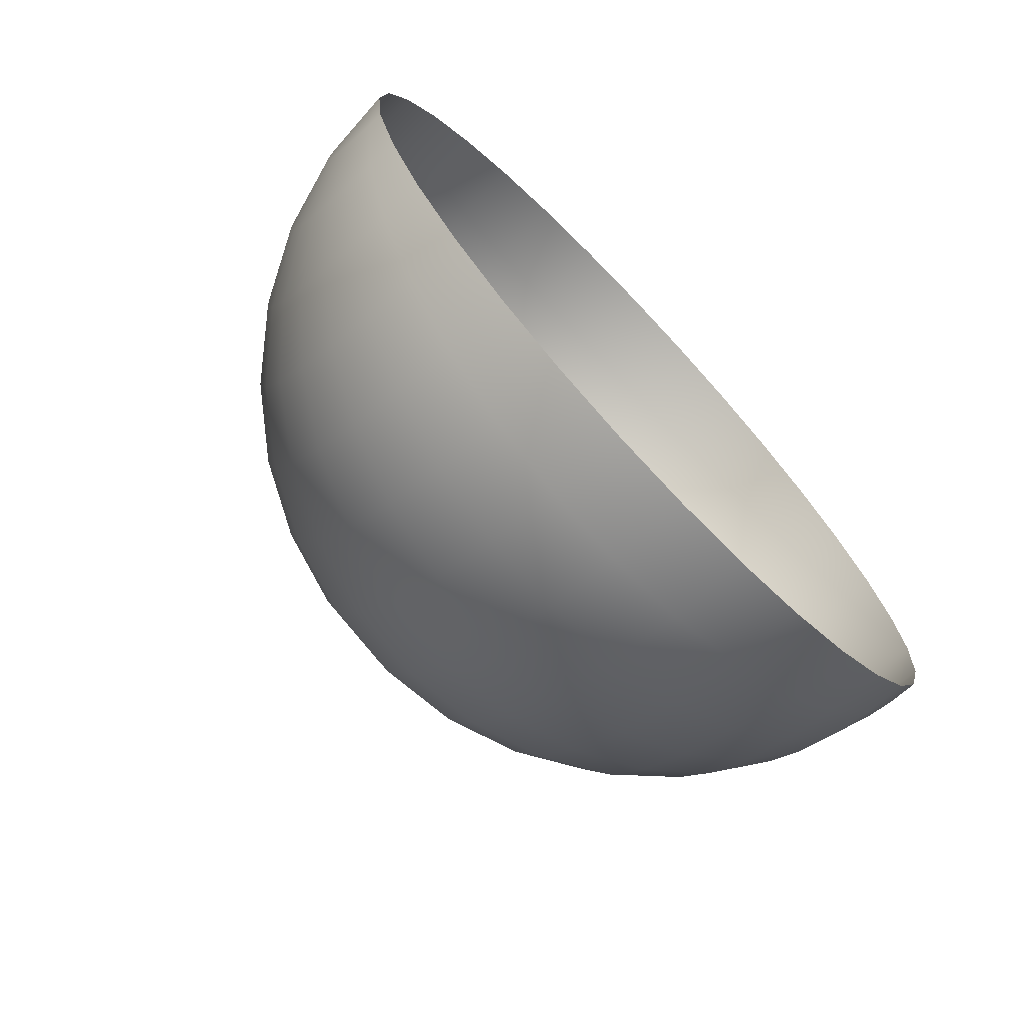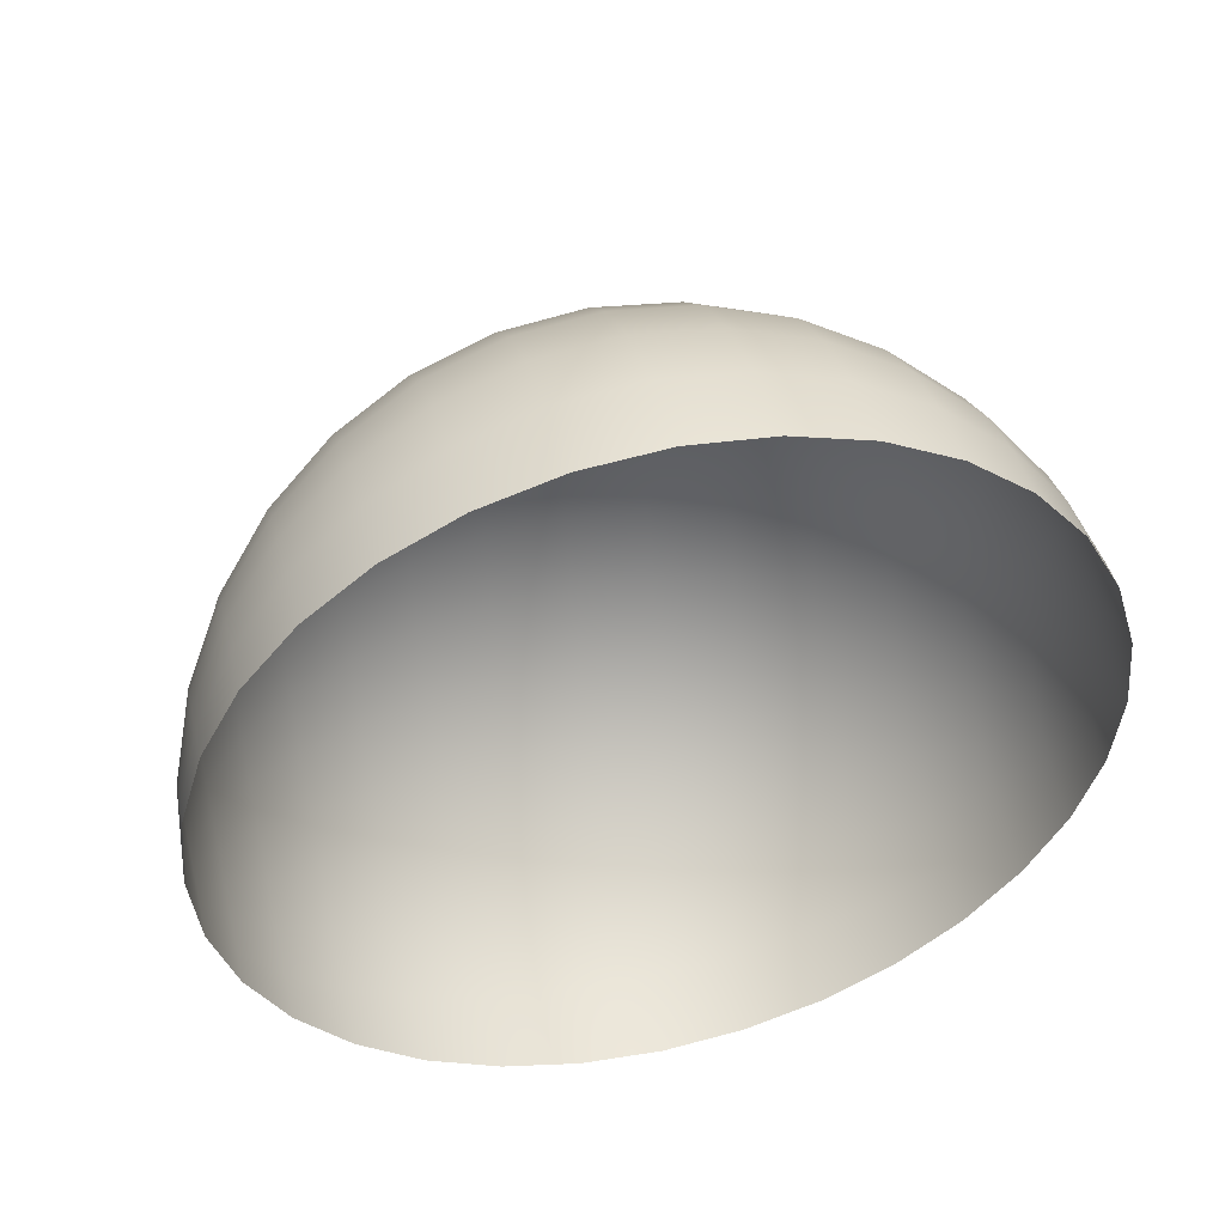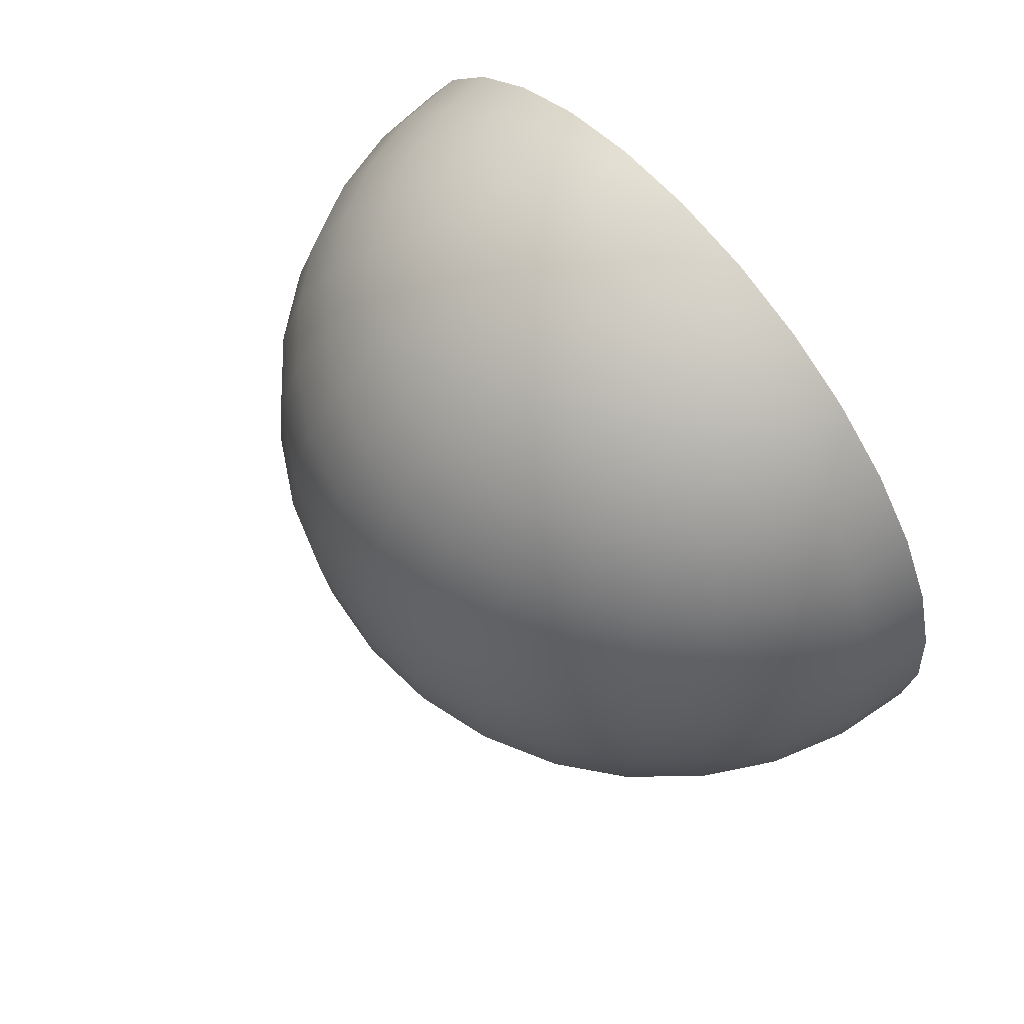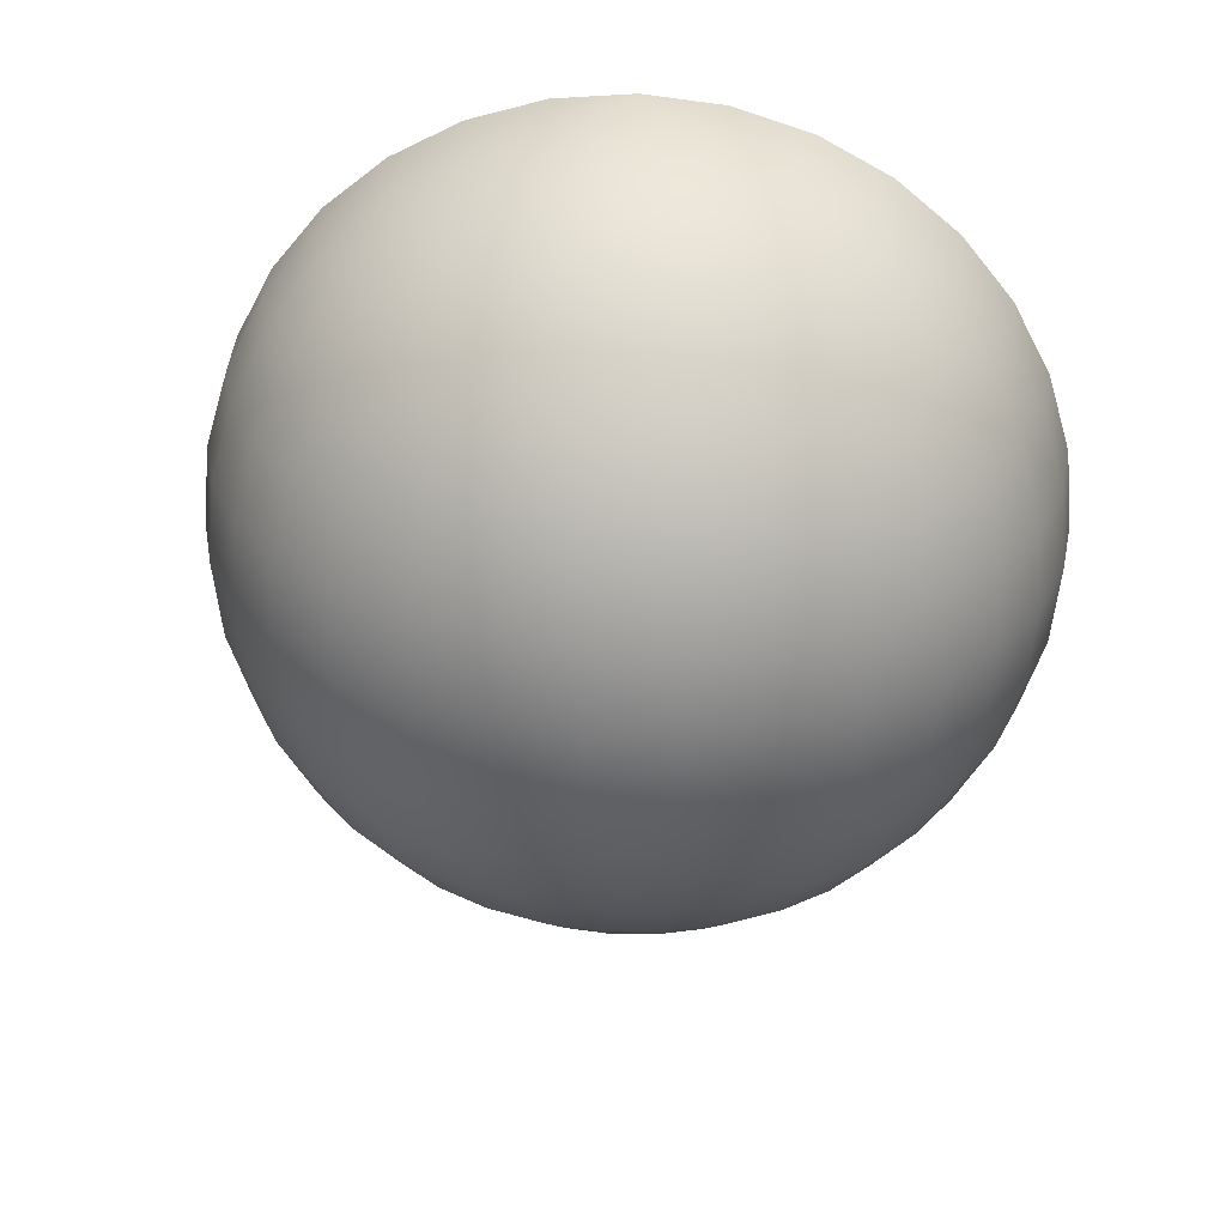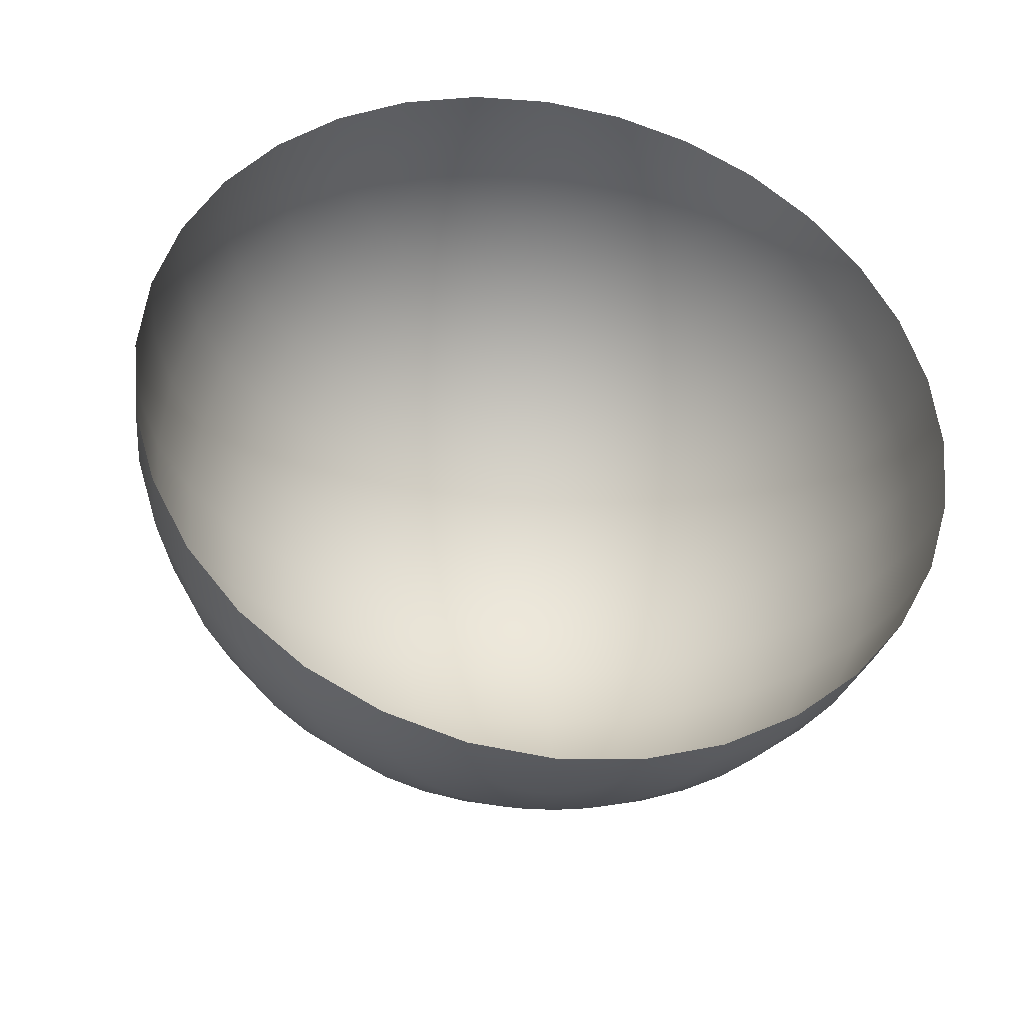
<metadata>
{"format":"obj","ext":"obj","renderer":"f3d","projection":"perspective","resolution":1024,"background":"white","views":[{"elev":-72.0,"azim":-136.5,"up":"+Z"},{"elev":48.7,"azim":-103.5,"up":"+Z"},{"elev":66.4,"azim":140.1,"up":"+Y"},{"elev":30.7,"azim":96.4,"up":"+Y"},{"elev":-35.2,"azim":-101.0,"up":"+Y"}]}
</metadata>
<code>
o Sphere
v 0 0.9808 -0.1951
v 0 0.9239 -0.3827
v 0 0.8315 -0.5556
v 0 0.7071 -0.7071
v 0 0.5556 -0.8315
v 0 0.3827 -0.9239
v 0 0.1951 -0.9808
v 0 -0.5556 -0.8315
v 0 -0.7071 -0.7071
v 0 -0.8315 -0.5556
v 0.03806 0.9808 -0.1913
v 0.07466 0.9239 -0.3753
v 0.1084 0.8315 -0.5449
v 0.1379 0.7071 -0.6935
v 0.1622 0.5556 -0.8155
v 0.1802 0.3827 -0.9061
v 0.1913 0.1951 -0.9619
v 0.1951 -0 -0.9808
v 0.1913 -0.1951 -0.9619
v 0.1802 -0.3827 -0.9061
v 0.1622 -0.5556 -0.8155
v 0.1379 -0.7071 -0.6935
v 0.1084 -0.8315 -0.5449
v 0.07466 -0.9239 -0.3753
v 0.03806 -0.9808 -0.1913
v 0.07466 0.9808 -0.1802
v 0.1464 0.9239 -0.3536
v 0.2126 0.8315 -0.5133
v 0.2706 0.7071 -0.6533
v 0.3182 0.5556 -0.7682
v 0.3536 0.3827 -0.8536
v 0.3753 0.1951 -0.9061
v 0.3827 -0 -0.9239
v 0.3753 -0.1951 -0.9061
v 0.3536 -0.3827 -0.8536
v 0.3182 -0.5556 -0.7682
v 0.2706 -0.7071 -0.6533
v 0.2126 -0.8315 -0.5133
v 0.1464 -0.9239 -0.3536
v 0.07466 -0.9808 -0.1802
v 0.1084 0.9808 -0.1622
v 0.2126 0.9239 -0.3182
v 0.3087 0.8315 -0.4619
v 0.3928 0.7071 -0.5879
v 0.4619 0.5556 -0.6913
v 0.5133 0.3827 -0.7682
v 0.5449 0.1951 -0.8155
v 0.5556 -0 -0.8315
v 0.5449 -0.1951 -0.8155
v 0.5133 -0.3827 -0.7682
v 0.4619 -0.5556 -0.6913
v 0.3928 -0.7071 -0.5879
v 0.3087 -0.8315 -0.4619
v 0.2126 -0.9239 -0.3182
v 0.1084 -0.9808 -0.1622
v 0.1379 0.9808 -0.1379
v 0.2706 0.9239 -0.2706
v 0.3928 0.8315 -0.3928
v 0.5 0.7071 -0.5
v 0.5879 0.5556 -0.5879
v 0.6533 0.3827 -0.6533
v 0.6935 0.1951 -0.6935
v 0.7071 -0 -0.7071
v 0.6935 -0.1951 -0.6935
v 0.6533 -0.3827 -0.6533
v 0.5879 -0.5556 -0.5879
v 0.5 -0.7071 -0.5
v 0.3928 -0.8315 -0.3928
v 0.2706 -0.9239 -0.2706
v 0.1379 -0.9808 -0.1379
v 0.1622 0.9808 -0.1084
v 0.3182 0.9239 -0.2126
v 0.4619 0.8315 -0.3087
v 0.5879 0.7071 -0.3928
v 0.6913 0.5556 -0.4619
v 0.7682 0.3827 -0.5133
v 0.8155 0.1951 -0.5449
v 0.8315 -0 -0.5556
v 0.8155 -0.1951 -0.5449
v 0.7682 -0.3827 -0.5133
v 0.6913 -0.5556 -0.4619
v 0.5879 -0.7071 -0.3928
v 0.4619 -0.8315 -0.3087
v 0.3182 -0.9239 -0.2126
v 0.1622 -0.9808 -0.1084
v 0.1802 0.9808 -0.07466
v 0.3536 0.9239 -0.1464
v 0.5133 0.8315 -0.2126
v 0.6533 0.7071 -0.2706
v 0.7682 0.5556 -0.3182
v 0.8536 0.3827 -0.3536
v 0.9061 0.1951 -0.3753
v 0.9239 -0 -0.3827
v 0.9061 -0.1951 -0.3753
v 0.8536 -0.3827 -0.3536
v 0.7682 -0.5556 -0.3182
v 0.6533 -0.7071 -0.2706
v 0.5133 -0.8315 -0.2126
v 0.3536 -0.9239 -0.1464
v 0.1802 -0.9808 -0.07466
v 0.1913 0.9808 -0.03806
v 0.3753 0.9239 -0.07466
v 0.5449 0.8315 -0.1084
v 0.6935 0.7071 -0.1379
v 0.8155 0.5556 -0.1622
v 0.9061 0.3827 -0.1802
v 0.9619 0.1951 -0.1913
v 0.9808 -0 -0.1951
v 0.9619 -0.1951 -0.1913
v 0.9061 -0.3827 -0.1802
v 0.8155 -0.5556 -0.1622
v 0.6935 -0.7071 -0.1379
v 0.5449 -0.8315 -0.1084
v 0.3753 -0.9239 -0.07466
v 0.1913 -0.9808 -0.03806
v 0.1951 0.9808 0
v 0.3827 0.9239 0
v 0.5556 0.8315 0
v 0.7071 0.7071 0
v 0.8315 0.5556 0
v 0.9239 0.3827 0
v 0.9808 0.1951 0
v 1 -0 0
v 0.9808 -0.1951 0
v 0.9239 -0.3827 0
v 0.8315 -0.5556 0
v 0.7071 -0.7071 0
v 0.5556 -0.8315 0
v 0.3827 -0.9239 0
v 0.1951 -0.9808 0
v 0.1913 0.9808 0.03806
v 0.3753 0.9239 0.07466
v 0.5449 0.8315 0.1084
v 0.6935 0.7071 0.1379
v 0.8155 0.5556 0.1622
v 0.9061 0.3827 0.1802
v 0.9619 0.1951 0.1913
v 0.9808 -0 0.1951
v 0.9619 -0.1951 0.1913
v 0.9061 -0.3827 0.1802
v 0.8155 -0.5556 0.1622
v 0.6935 -0.7071 0.1379
v 0.5449 -0.8315 0.1084
v 0.3753 -0.9239 0.07466
v 0.1913 -0.9808 0.03806
v 0.1802 0.9808 0.07466
v 0.3536 0.9239 0.1464
v 0.5133 0.8315 0.2126
v 0.6533 0.7071 0.2706
v 0.7682 0.5556 0.3182
v 0.8536 0.3827 0.3536
v 0.9061 0.1951 0.3753
v 0.9239 -0 0.3827
v 0.9061 -0.1951 0.3753
v 0.8536 -0.3827 0.3536
v 0.7682 -0.5556 0.3182
v 0.6533 -0.7071 0.2706
v 0.5133 -0.8315 0.2126
v 0.3536 -0.9239 0.1464
v 0.1802 -0.9808 0.07466
v 0.1622 0.9808 0.1084
v 0.3182 0.9239 0.2126
v 0.4619 0.8315 0.3087
v 0.5879 0.7071 0.3928
v 0.6913 0.5556 0.4619
v 0.7682 0.3827 0.5133
v 0.8155 0.1951 0.5449
v 0.8315 -0 0.5556
v 0.8155 -0.1951 0.5449
v 0.7682 -0.3827 0.5133
v 0.6913 -0.5556 0.4619
v 0.5879 -0.7071 0.3928
v 0.4619 -0.8315 0.3087
v 0.3182 -0.9239 0.2126
v 0.1622 -0.9808 0.1084
v 0.1379 0.9808 0.1379
v 0.2706 0.9239 0.2706
v 0.3928 0.8315 0.3928
v 0.5 0.7071 0.5
v 0.5879 0.5556 0.5879
v 0.6533 0.3827 0.6533
v 0.6935 0.1951 0.6935
v 0.7071 -0 0.7071
v 0.6935 -0.1951 0.6935
v 0.6533 -0.3827 0.6533
v 0.5879 -0.5556 0.5879
v 0.5 -0.7071 0.5
v 0.3928 -0.8315 0.3928
v 0.2706 -0.9239 0.2706
v 0.1379 -0.9808 0.1379
v 0.1084 0.9808 0.1622
v 0.2126 0.9239 0.3182
v 0.3087 0.8315 0.4619
v 0.3928 0.7071 0.5879
v 0.4619 0.5556 0.6913
v 0.5133 0.3827 0.7682
v 0.5449 0.1951 0.8155
v 0.5556 -0 0.8315
v 0.5449 -0.1951 0.8155
v 0.5133 -0.3827 0.7682
v 0.4619 -0.5556 0.6913
v 0.3928 -0.7071 0.5879
v 0.3087 -0.8315 0.4619
v 0.2126 -0.9239 0.3182
v 0.1084 -0.9808 0.1622
v 0.07466 0.9808 0.1802
v 0.1464 0.9239 0.3536
v 0.2126 0.8315 0.5133
v 0.2706 0.7071 0.6533
v 0.3182 0.5556 0.7682
v 0.3536 0.3827 0.8536
v 0.3753 0.1951 0.9061
v 0.3827 -0 0.9239
v 0.3753 -0.1951 0.9061
v 0.3536 -0.3827 0.8536
v 0.3182 -0.5556 0.7682
v 0.2706 -0.7071 0.6533
v 0.2126 -0.8315 0.5133
v 0.1464 -0.9239 0.3536
v 0.07466 -0.9808 0.1802
v 0.03806 0.9808 0.1913
v 0.07466 0.9239 0.3753
v 0.1084 0.8315 0.5449
v 0.1379 0.7071 0.6935
v 0.1622 0.5556 0.8155
v 0.1802 0.3827 0.9061
v 0.1913 0.1951 0.9619
v 0.1951 -0 0.9808
v 0.1913 -0.1951 0.9619
v 0.1802 -0.3827 0.9061
v 0.1622 -0.5556 0.8155
v 0.1379 -0.7071 0.6935
v 0.1084 -0.8315 0.5449
v 0.07466 -0.9239 0.3753
v 0.03806 -0.9808 0.1913
v 0 0.9808 0.1951
v -0 0.9239 0.3827
v -0 0.8315 0.5556
v 0 0.7071 0.7071
v -0 0.5556 0.8315
v 0 0.3827 0.9239
v -0 0.1951 0.9808
v -0 -0 1
v -0 -0.1951 0.9808
v -0 -0.3827 0.9239
v -0 -0.5556 0.8315
v 0 -0.7071 0.7071
v -0 -0.8315 0.5556
v 0 -0.9239 0.3827
v -0 -0.9808 0.1951
v -0 1 0
v 1e-06 -0 -1
v 0 -0.1951 -0.9808
v 0 -0.3827 -0.9239
v 0 -0.9239 -0.3827
v 0 -0.9808 -0.1951
v 0 -1 0
f 253 252 18 19
f 2 1 11 12
f 254 253 19 20
f 3 2 12 13
f 8 254 20 21
f 4 3 13 14
f 9 8 21 22
f 5 4 14 15
f 10 9 22 23
f 6 5 15 16
f 255 10 23 24
f 7 6 16 17
f 256 255 24 25
f 252 7 17 18
f 1 251 11
f 257 256 25
f 25 24 39 40
f 18 17 32 33
f 11 251 26
f 257 25 40
f 19 18 33 34
f 12 11 26 27
f 20 19 34 35
f 13 12 27 28
f 21 20 35 36
f 14 13 28 29
f 22 21 36 37
f 15 14 29 30
f 23 22 37 38
f 16 15 30 31
f 24 23 38 39
f 17 16 31 32
f 37 36 51 52
f 30 29 44 45
f 38 37 52 53
f 31 30 45 46
f 39 38 53 54
f 32 31 46 47
f 40 39 54 55
f 33 32 47 48
f 26 251 41
f 257 40 55
f 34 33 48 49
f 27 26 41 42
f 35 34 49 50
f 28 27 42 43
f 36 35 50 51
f 29 28 43 44
f 41 251 56
f 257 55 70
f 49 48 63 64
f 42 41 56 57
f 50 49 64 65
f 43 42 57 58
f 51 50 65 66
f 44 43 58 59
f 52 51 66 67
f 45 44 59 60
f 53 52 67 68
f 46 45 60 61
f 54 53 68 69
f 47 46 61 62
f 55 54 69 70
f 48 47 62 63
f 60 59 74 75
f 68 67 82 83
f 61 60 75 76
f 69 68 83 84
f 62 61 76 77
f 70 69 84 85
f 63 62 77 78
f 56 251 71
f 257 70 85
f 64 63 78 79
f 57 56 71 72
f 65 64 79 80
f 58 57 72 73
f 66 65 80 81
f 59 58 73 74
f 67 66 81 82
f 79 78 93 94
f 72 71 86 87
f 80 79 94 95
f 73 72 87 88
f 81 80 95 96
f 74 73 88 89
f 82 81 96 97
f 75 74 89 90
f 83 82 97 98
f 76 75 90 91
f 84 83 98 99
f 77 76 91 92
f 85 84 99 100
f 78 77 92 93
f 71 251 86
f 257 85 100
f 98 97 112 113
f 91 90 105 106
f 99 98 113 114
f 92 91 106 107
f 100 99 114 115
f 93 92 107 108
f 86 251 101
f 257 100 115
f 94 93 108 109
f 87 86 101 102
f 95 94 109 110
f 88 87 102 103
f 96 95 110 111
f 89 88 103 104
f 97 96 111 112
f 90 89 104 105
f 102 101 116 117
f 110 109 124 125
f 103 102 117 118
f 111 110 125 126
f 104 103 118 119
f 112 111 126 127
f 105 104 119 120
f 113 112 127 128
f 106 105 120 121
f 114 113 128 129
f 107 106 121 122
f 115 114 129 130
f 108 107 122 123
f 101 251 116
f 257 115 130
f 109 108 123 124
f 121 120 135 136
f 129 128 143 144
f 122 121 136 137
f 130 129 144 145
f 123 122 137 138
f 116 251 131
f 257 130 145
f 124 123 138 139
f 117 116 131 132
f 125 124 139 140
f 118 117 132 133
f 126 125 140 141
f 119 118 133 134
f 127 126 141 142
f 120 119 134 135
f 128 127 142 143
f 140 139 154 155
f 133 132 147 148
f 141 140 155 156
f 134 133 148 149
f 142 141 156 157
f 135 134 149 150
f 143 142 157 158
f 136 135 150 151
f 144 143 158 159
f 137 136 151 152
f 145 144 159 160
f 138 137 152 153
f 131 251 146
f 257 145 160
f 139 138 153 154
f 132 131 146 147
f 159 158 173 174
f 152 151 166 167
f 160 159 174 175
f 153 152 167 168
f 146 251 161
f 257 160 175
f 154 153 168 169
f 147 146 161 162
f 155 154 169 170
f 148 147 162 163
f 156 155 170 171
f 149 148 163 164
f 157 156 171 172
f 150 149 164 165
f 158 157 172 173
f 151 150 165 166
f 171 170 185 186
f 164 163 178 179
f 172 171 186 187
f 165 164 179 180
f 173 172 187 188
f 166 165 180 181
f 174 173 188 189
f 167 166 181 182
f 175 174 189 190
f 168 167 182 183
f 161 251 176
f 257 175 190
f 169 168 183 184
f 162 161 176 177
f 170 169 184 185
f 163 162 177 178
f 190 189 204 205
f 183 182 197 198
f 176 251 191
f 257 190 205
f 184 183 198 199
f 177 176 191 192
f 185 184 199 200
f 178 177 192 193
f 186 185 200 201
f 179 178 193 194
f 187 186 201 202
f 180 179 194 195
f 188 187 202 203
f 181 180 195 196
f 189 188 203 204
f 182 181 196 197
f 194 193 208 209
f 202 201 216 217
f 195 194 209 210
f 203 202 217 218
f 196 195 210 211
f 204 203 218 219
f 197 196 211 212
f 205 204 219 220
f 198 197 212 213
f 191 251 206
f 257 205 220
f 199 198 213 214
f 192 191 206 207
f 200 199 214 215
f 193 192 207 208
f 201 200 215 216
f 213 212 227 228
f 206 251 221
f 257 220 235
f 214 213 228 229
f 207 206 221 222
f 215 214 229 230
f 208 207 222 223
f 216 215 230 231
f 209 208 223 224
f 217 216 231 232
f 210 209 224 225
f 218 217 232 233
f 211 210 225 226
f 219 218 233 234
f 212 211 226 227
f 220 219 234 235
f 232 231 246 247
f 225 224 239 240
f 233 232 247 248
f 226 225 240 241
f 234 233 248 249
f 227 226 241 242
f 235 234 249 250
f 228 227 242 243
f 221 251 236
f 257 235 250
f 229 228 243 244
f 222 221 236 237
f 230 229 244 245
f 223 222 237 238
f 231 230 245 246
f 224 223 238 239

</code>
